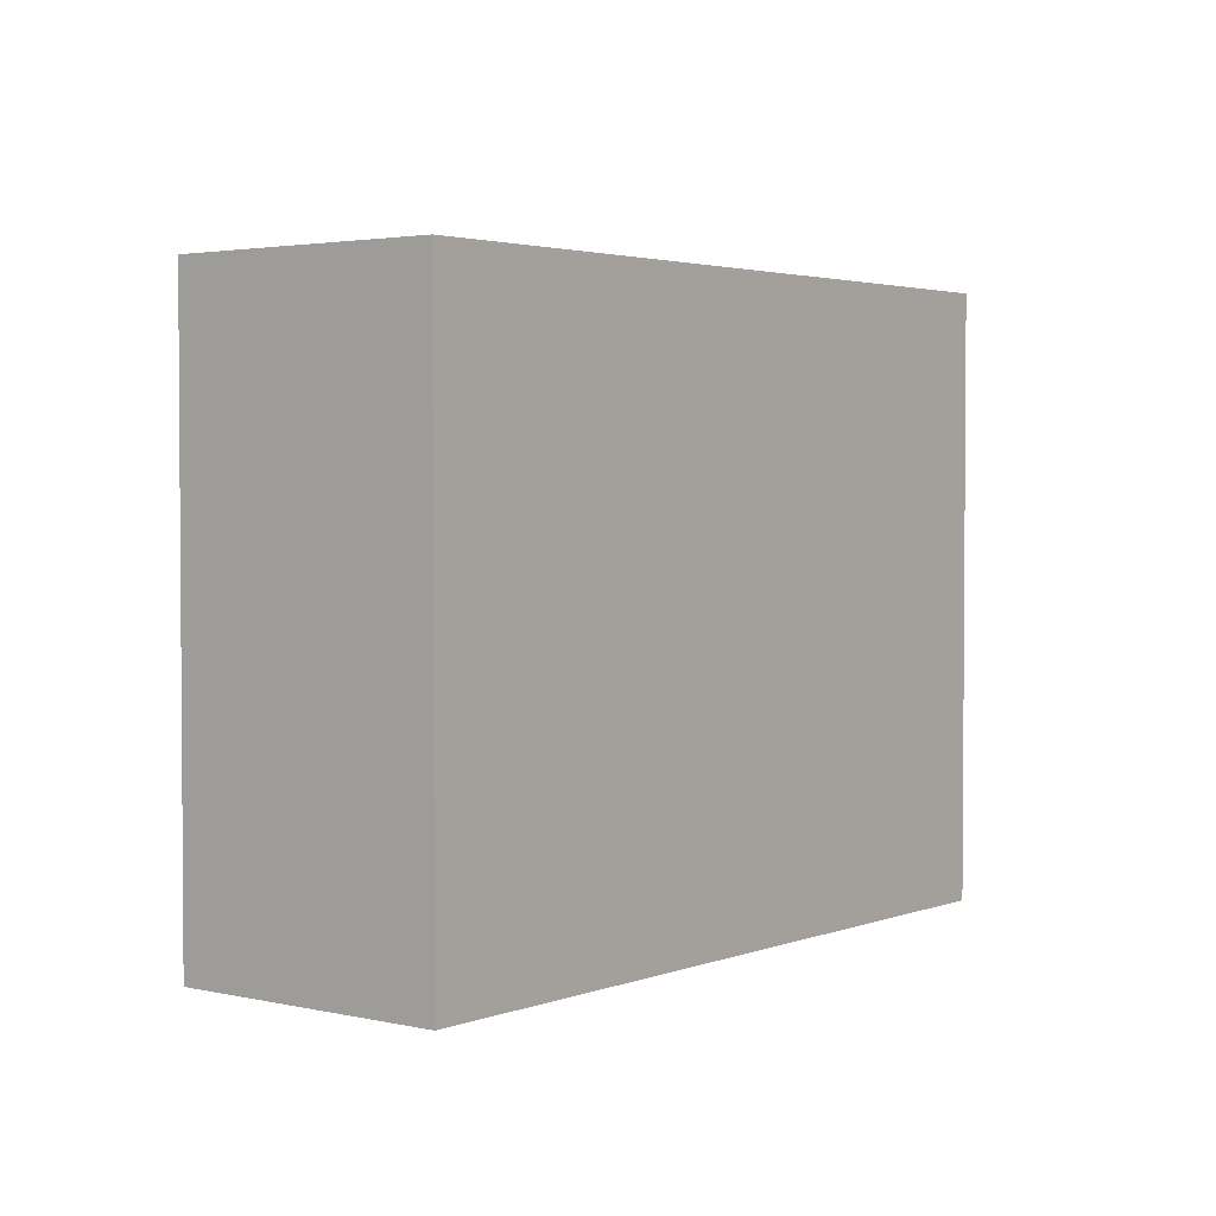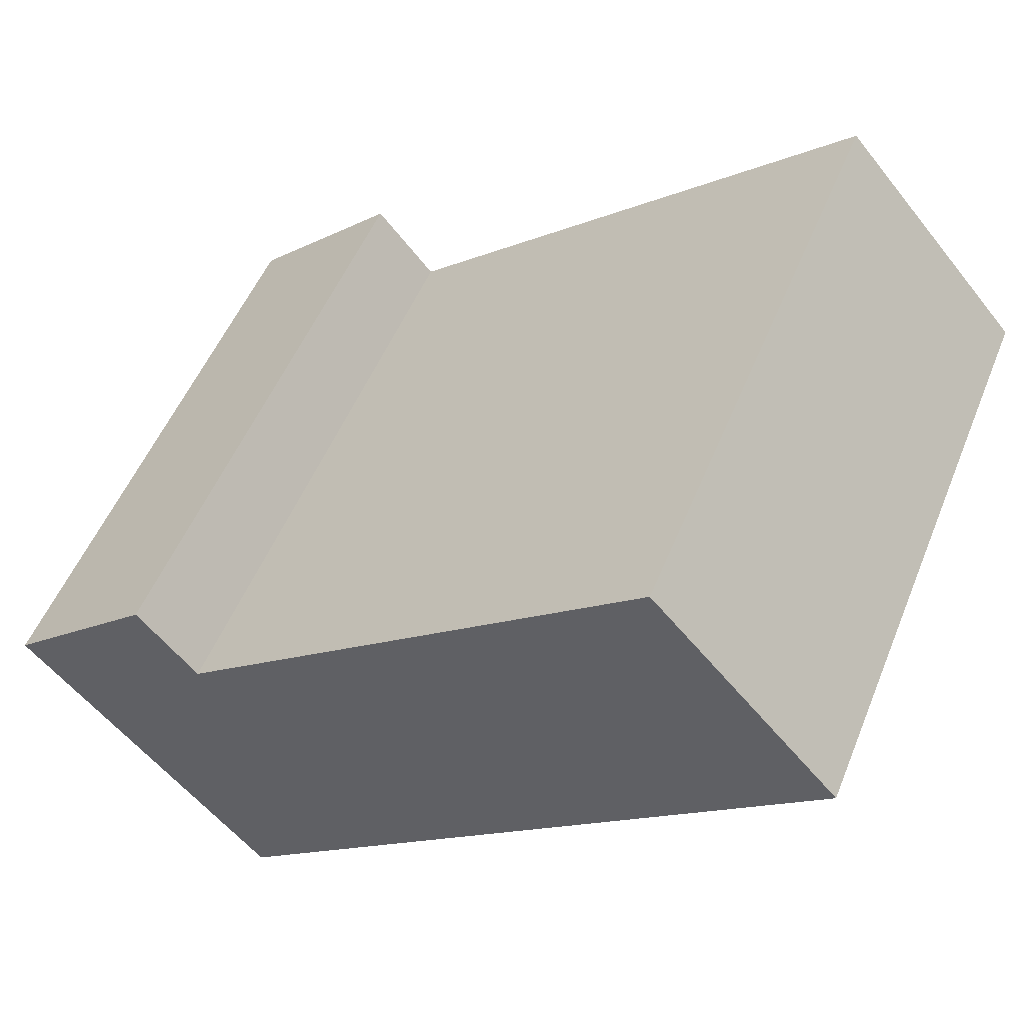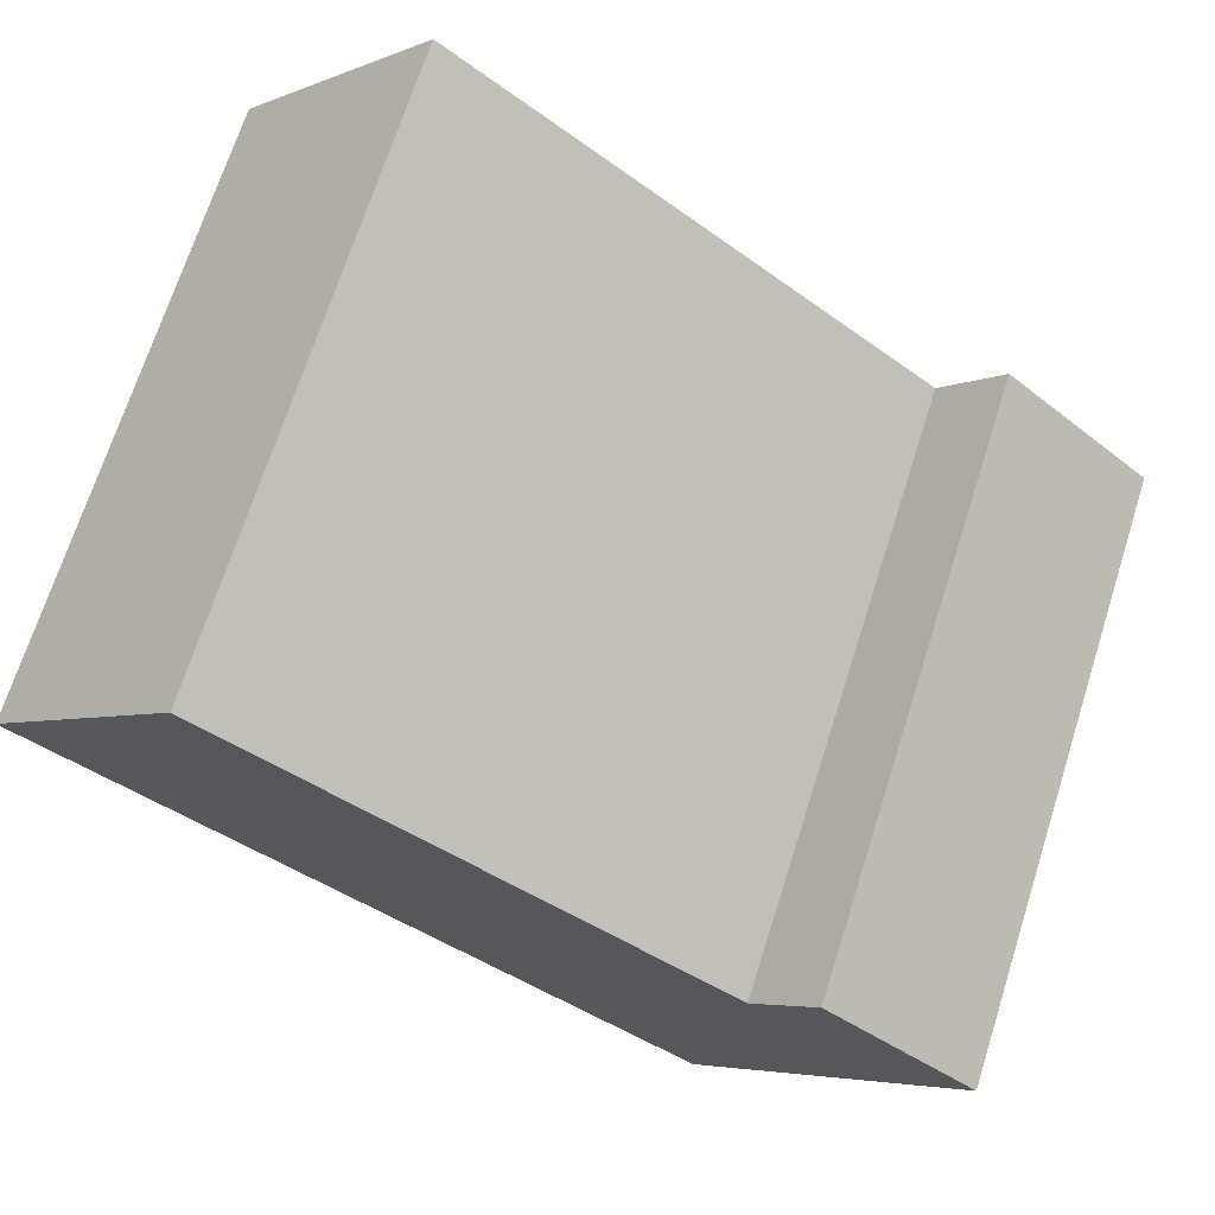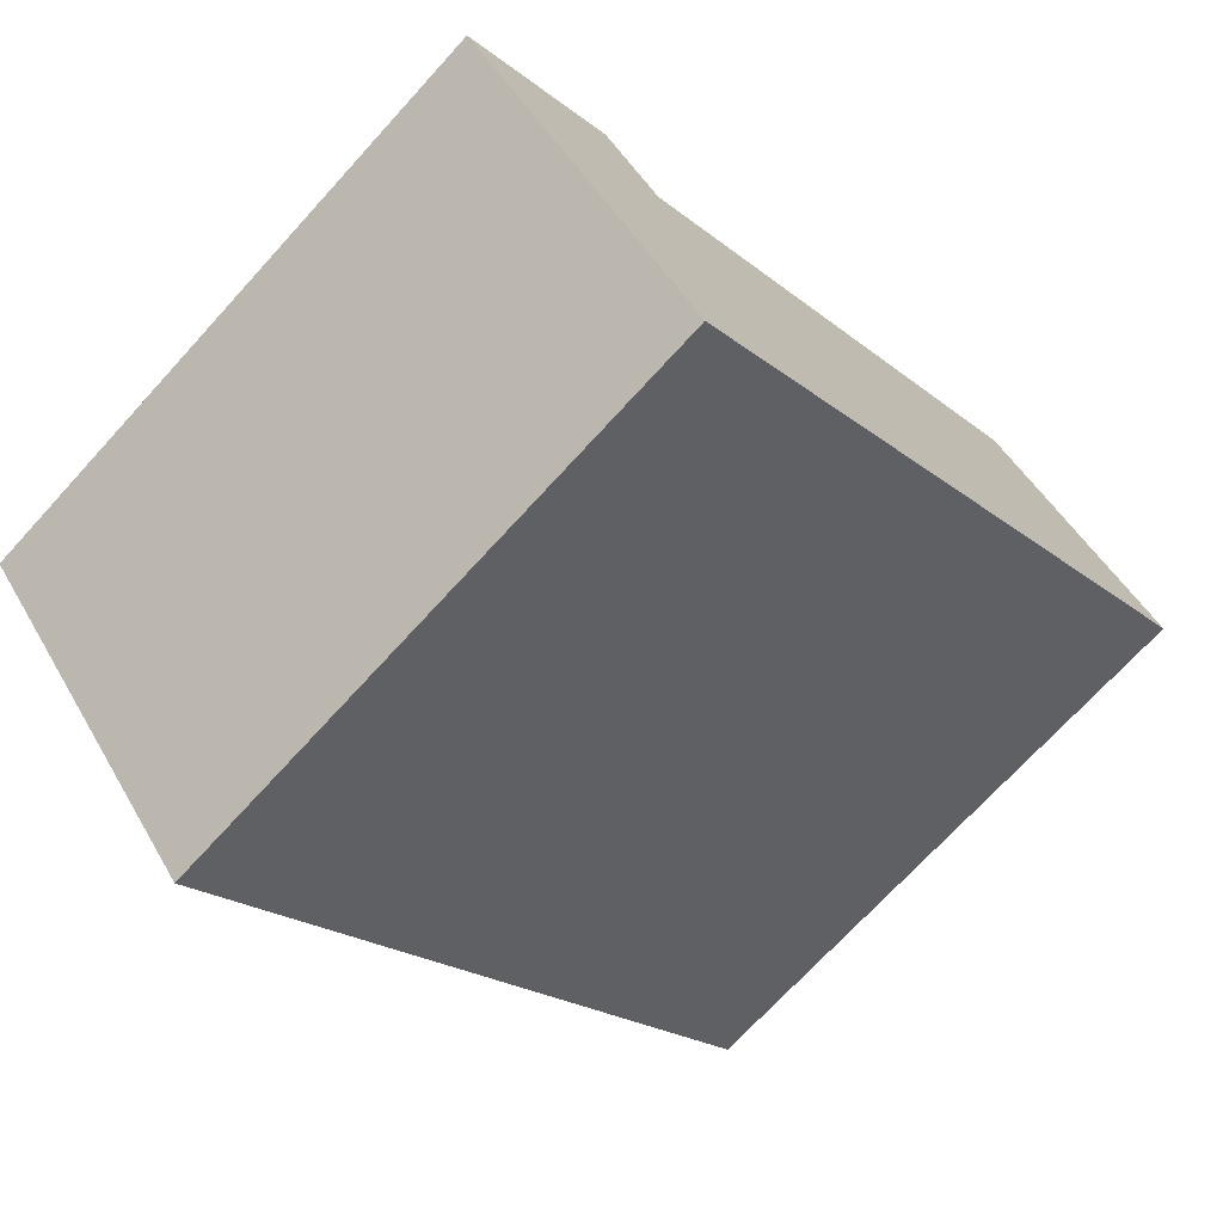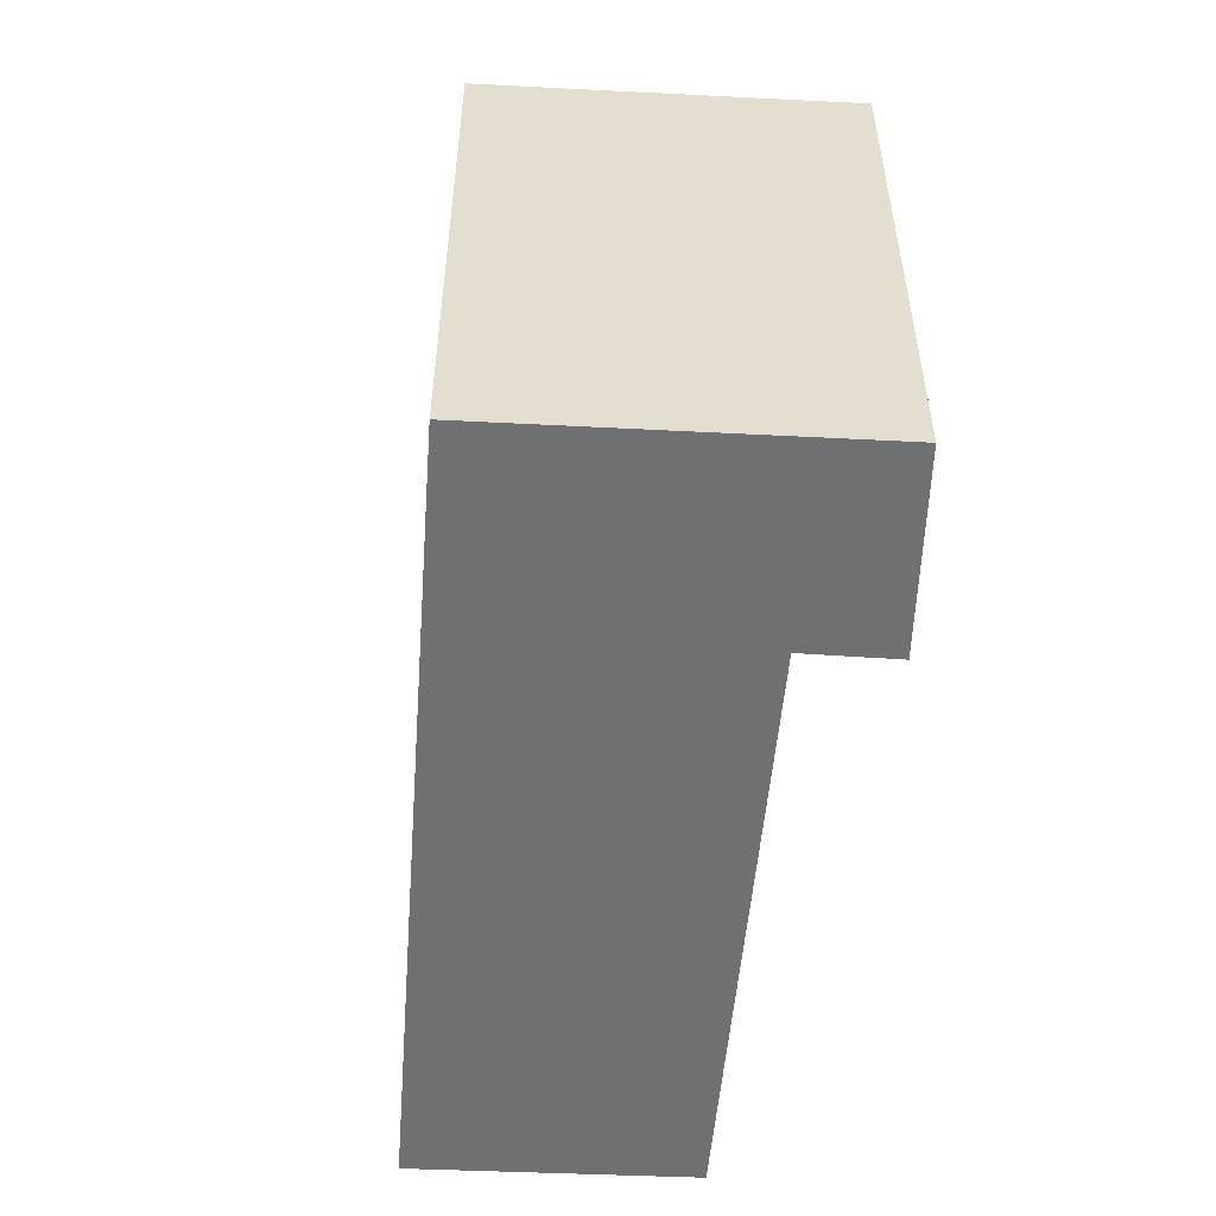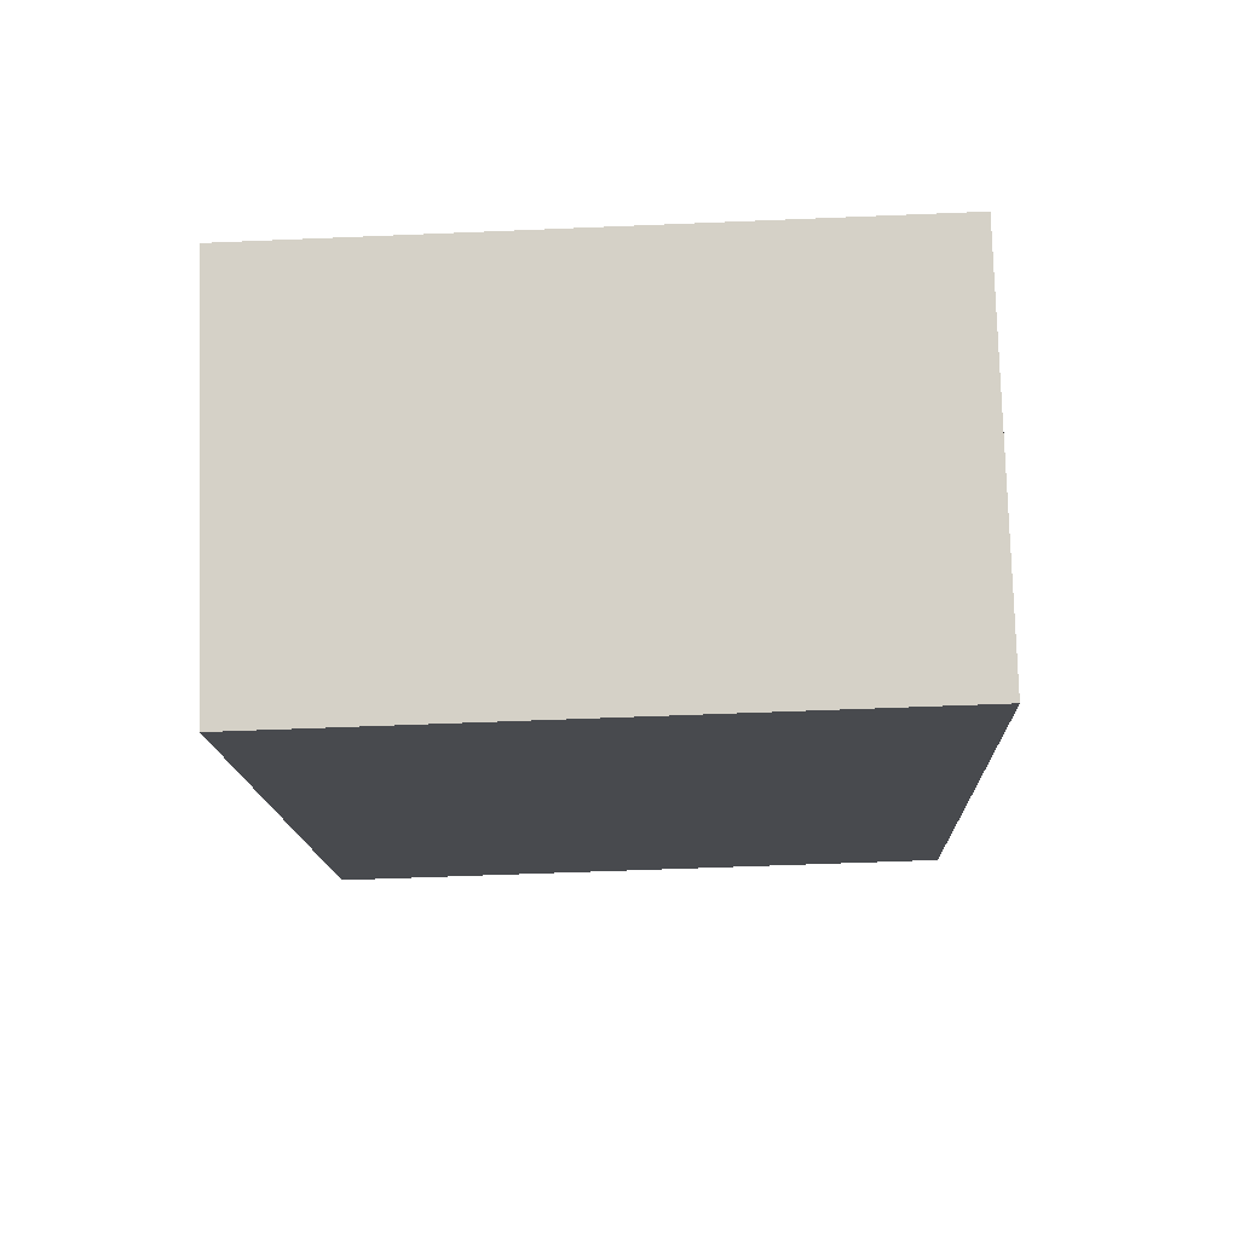
<metadata>
{"format":"obj","ext":"obj","renderer":"f3d","projection":"perspective","resolution":1024,"background":"white","views":[{"elev":2.7,"azim":87.5,"up":"+Y"},{"elev":52.2,"azim":21.8,"up":"+Z"},{"elev":70.3,"azim":-162.3,"up":"+Z"},{"elev":-71.1,"azim":-42.4,"up":"+Z"},{"elev":-54.9,"azim":-134.0,"up":"+Y"},{"elev":-52.9,"azim":-87.4,"up":"+Z"}]}
</metadata>
<code>
v  2.188 5.306 -2.524
v  5.961 5.306 3.85
v  7.607 5.306 1.991
v  1.851 5.306 0.552
v  1.321 5.306 1.186
v  0 5.306 3.249e-16
v  5.961 -2.357e-16 3.85
v  7.607 -1.219e-16 1.991
v  1.321 -7.262e-17 1.186
v  1.851 -3.38e-17 0.552
v  2.188 1.545e-16 -2.524
v  0 0 0
g defaultobject
f 1 2 3
f 2 1 4
f 4 1 5
f 5 1 6
f 7 3 2
f 3 7 8
f 9 4 5
f 4 9 10
f 8 1 3
f 1 8 11
f 11 6 1
f 6 11 12
f 12 5 6
f 5 12 9
f 10 2 4
f 2 10 7
f 7 11 8
f 11 7 10
f 11 10 9
f 11 9 12

</code>
